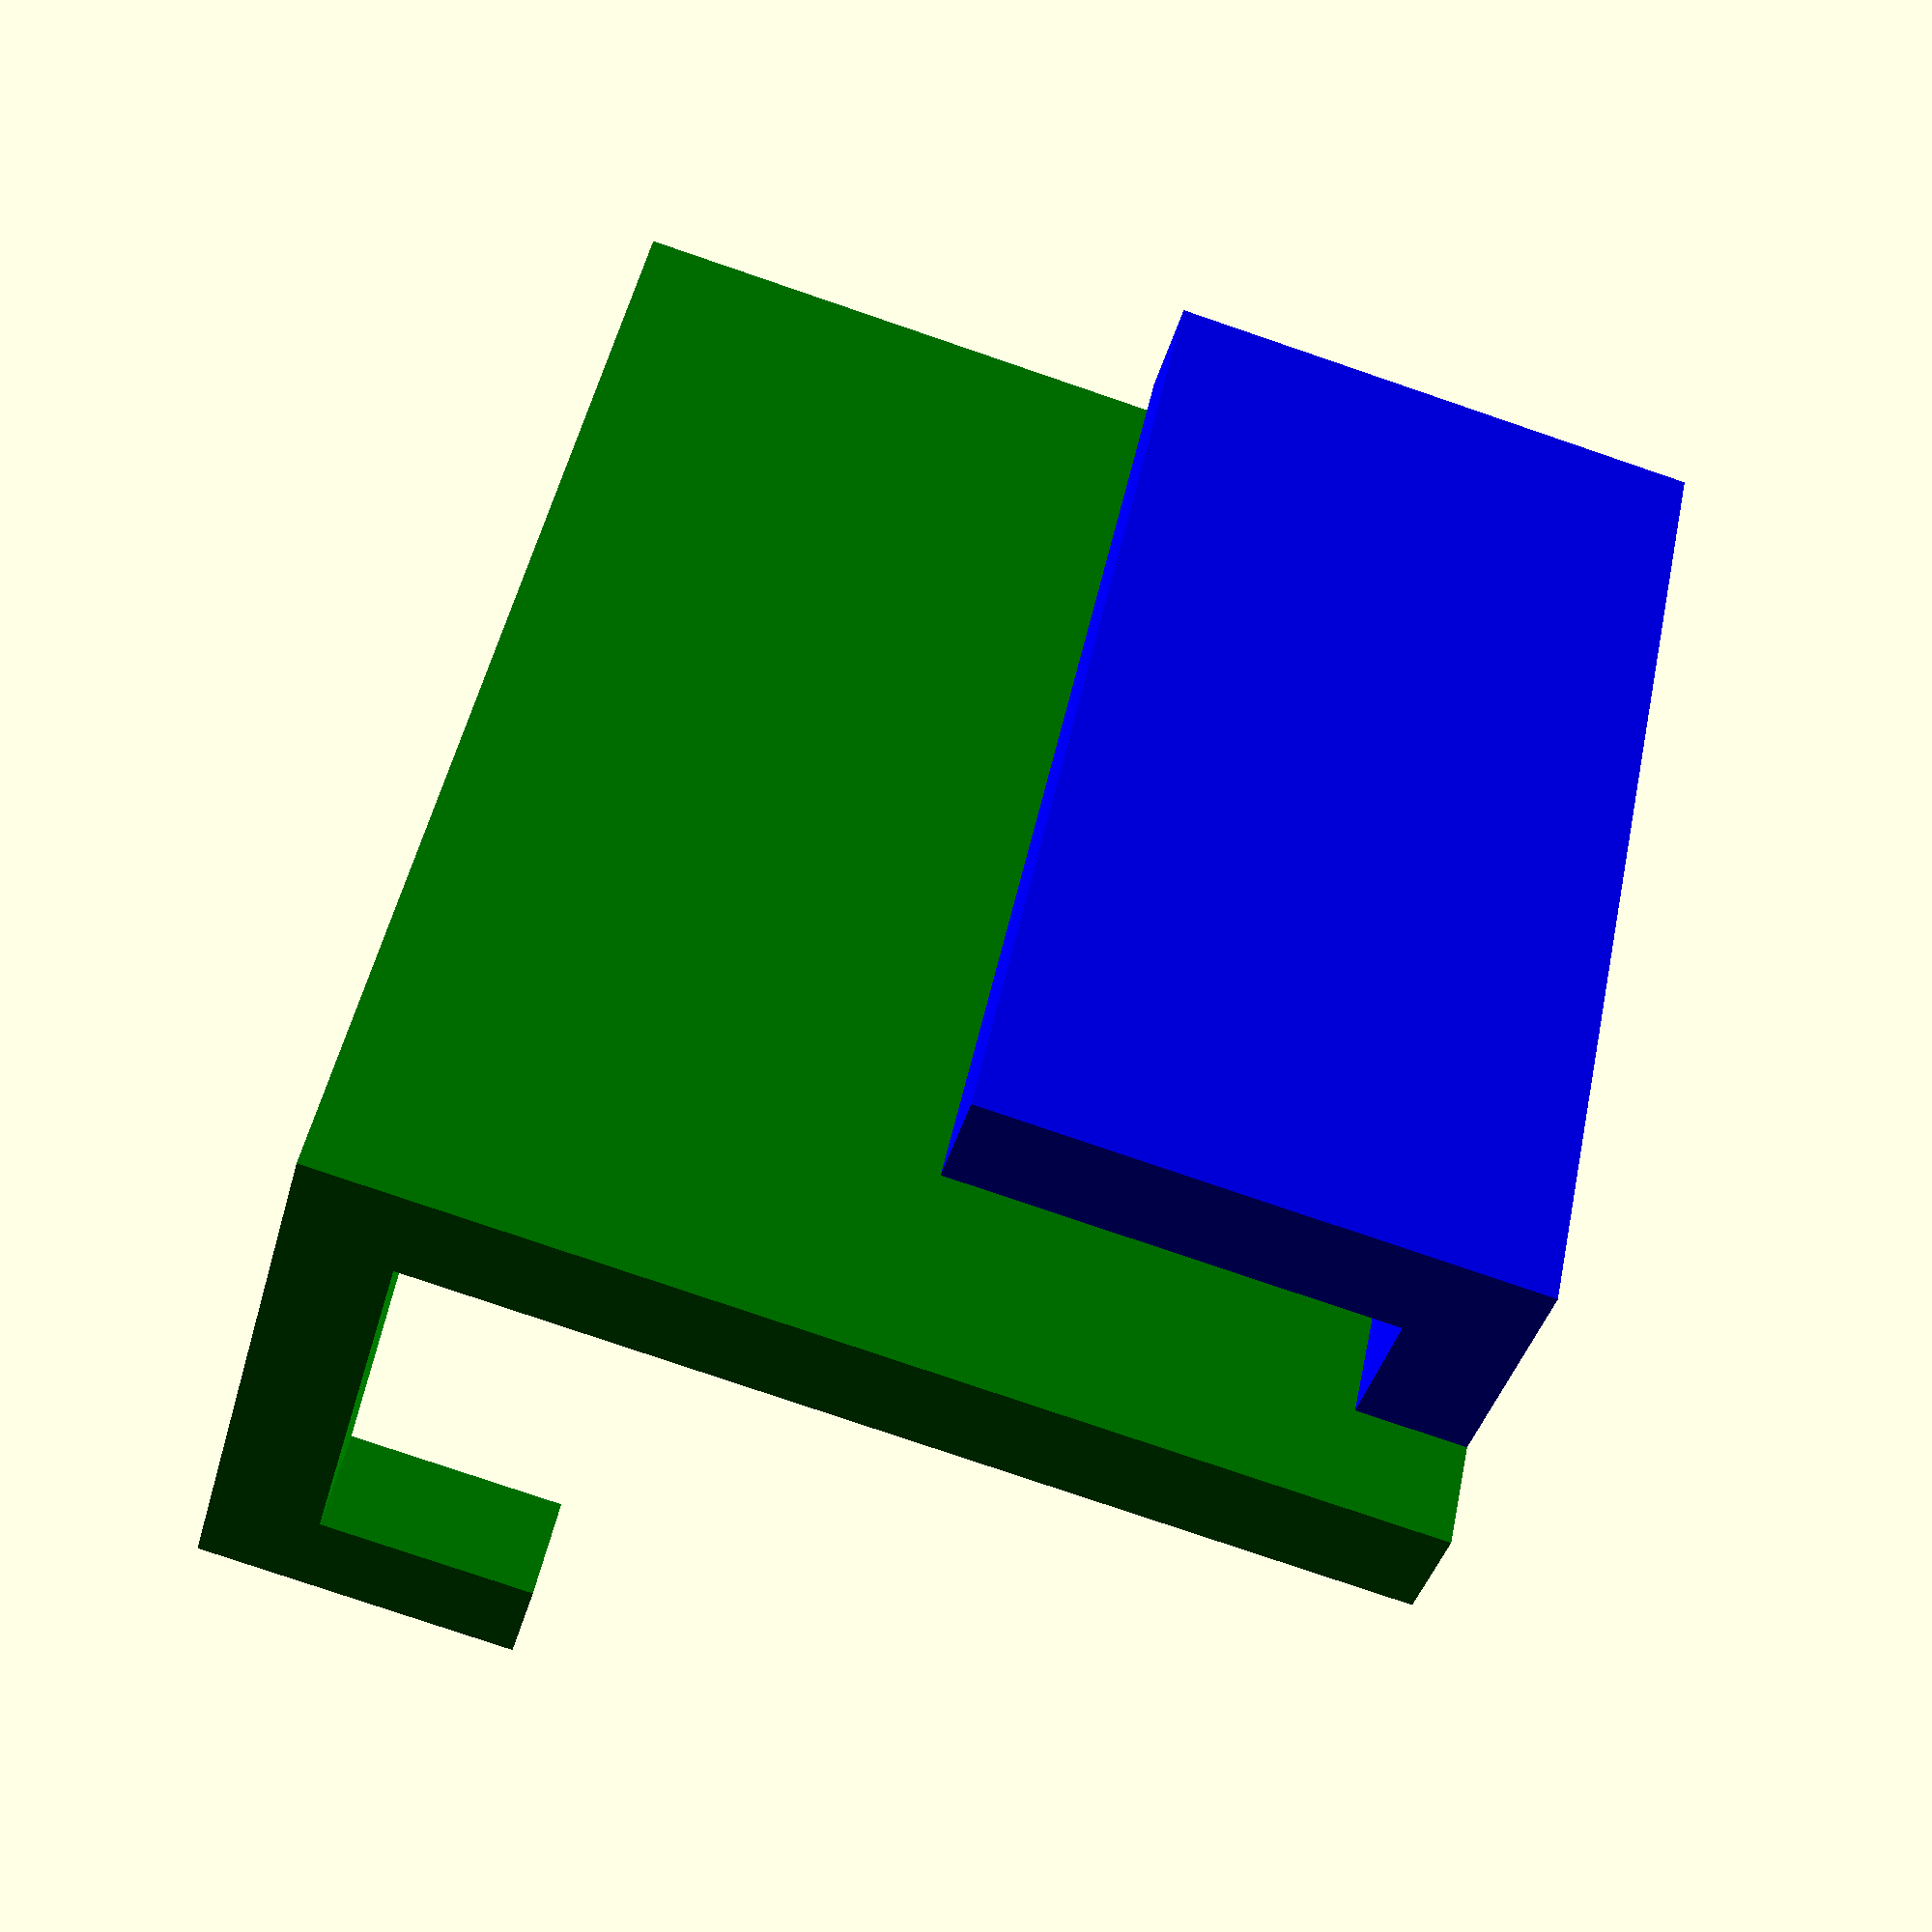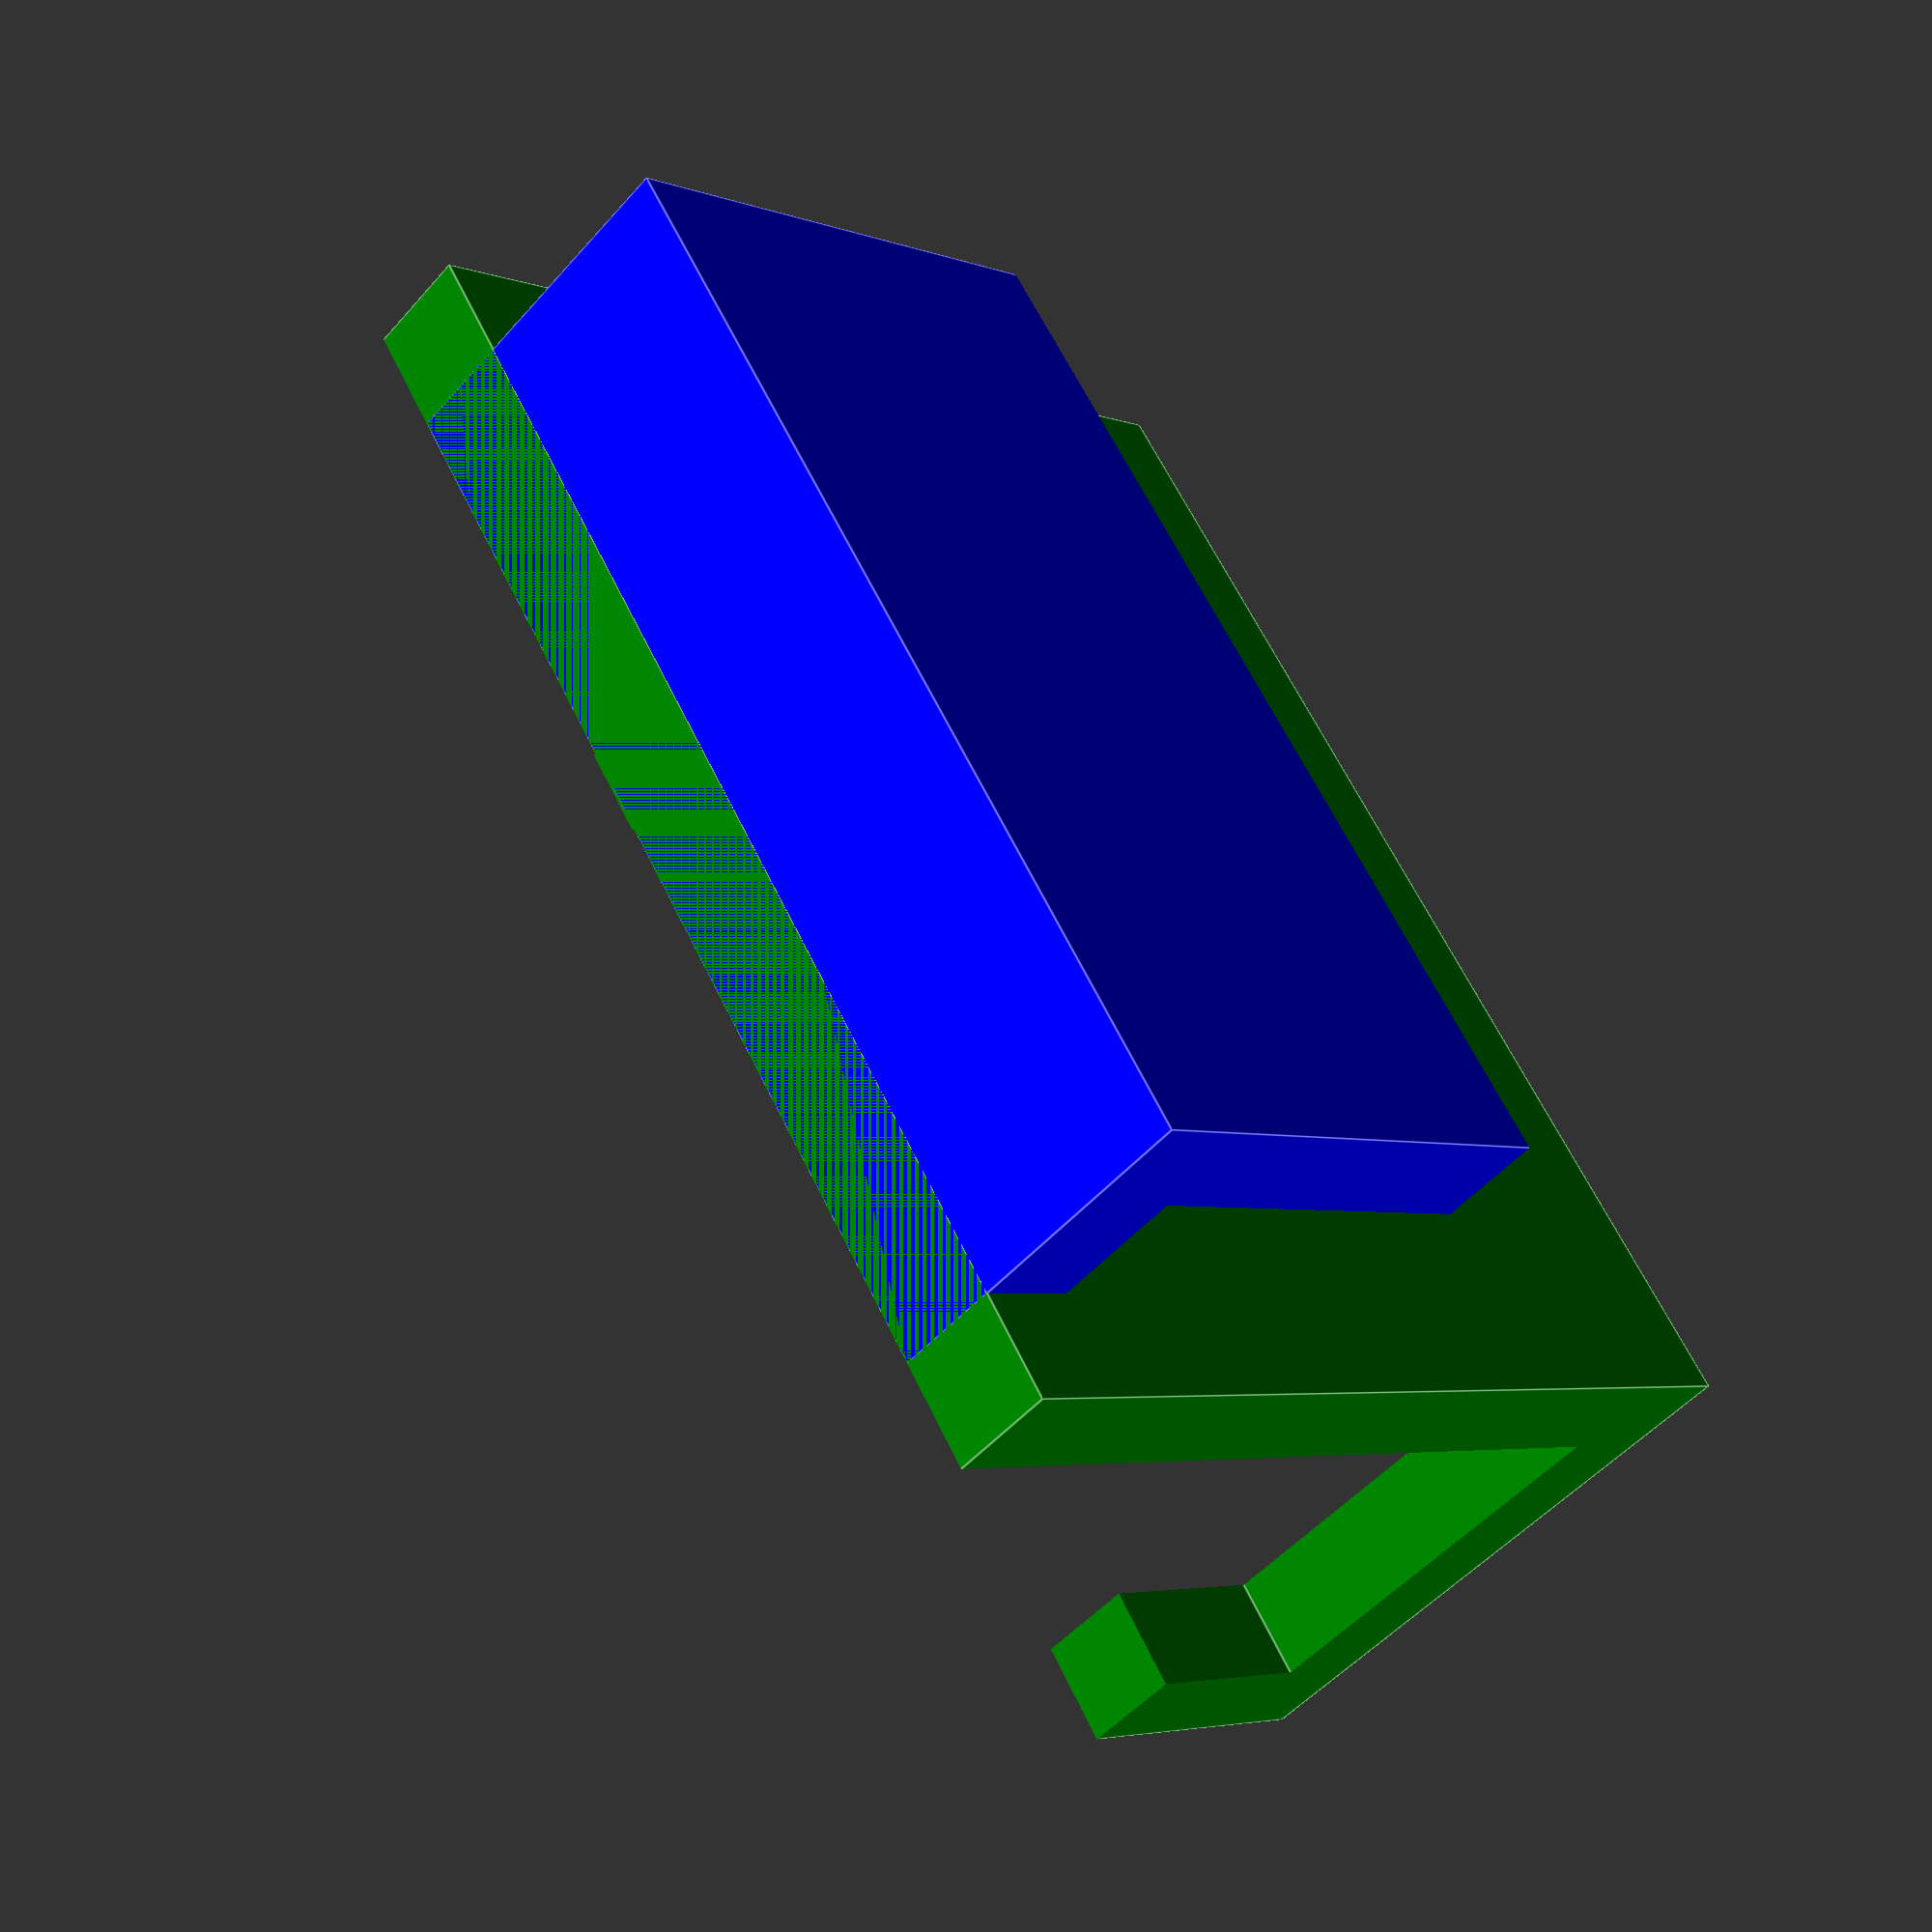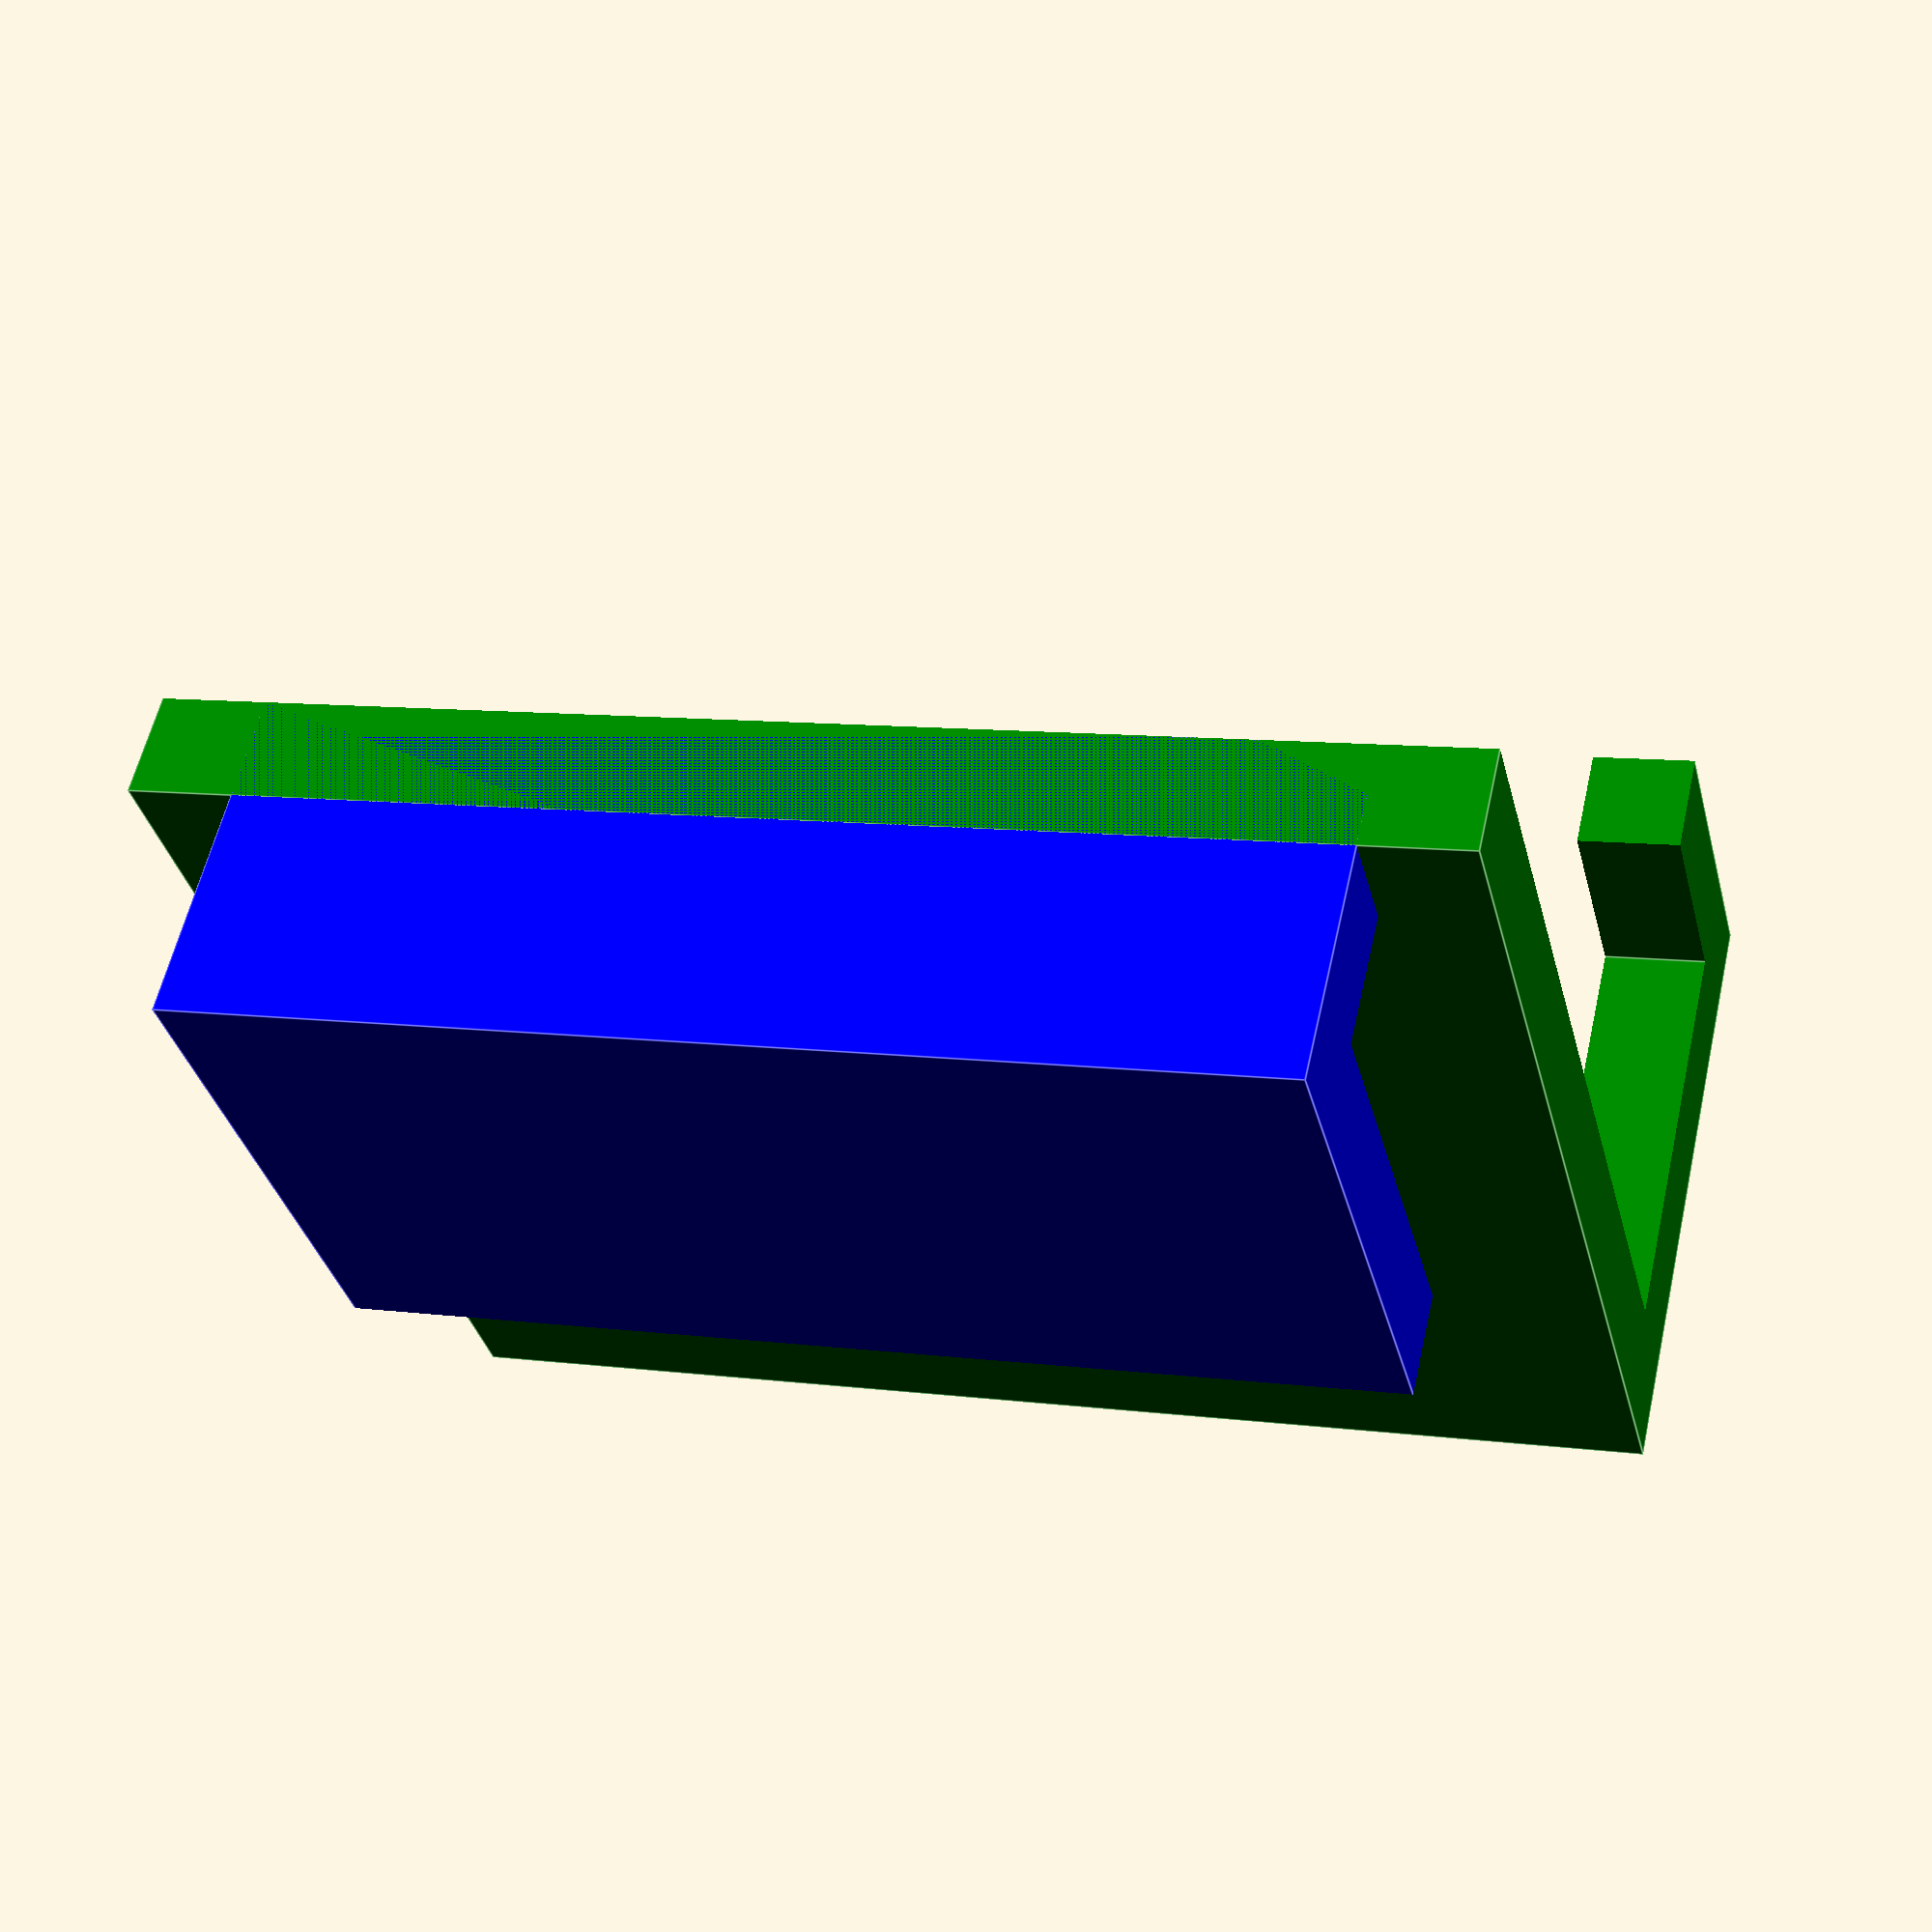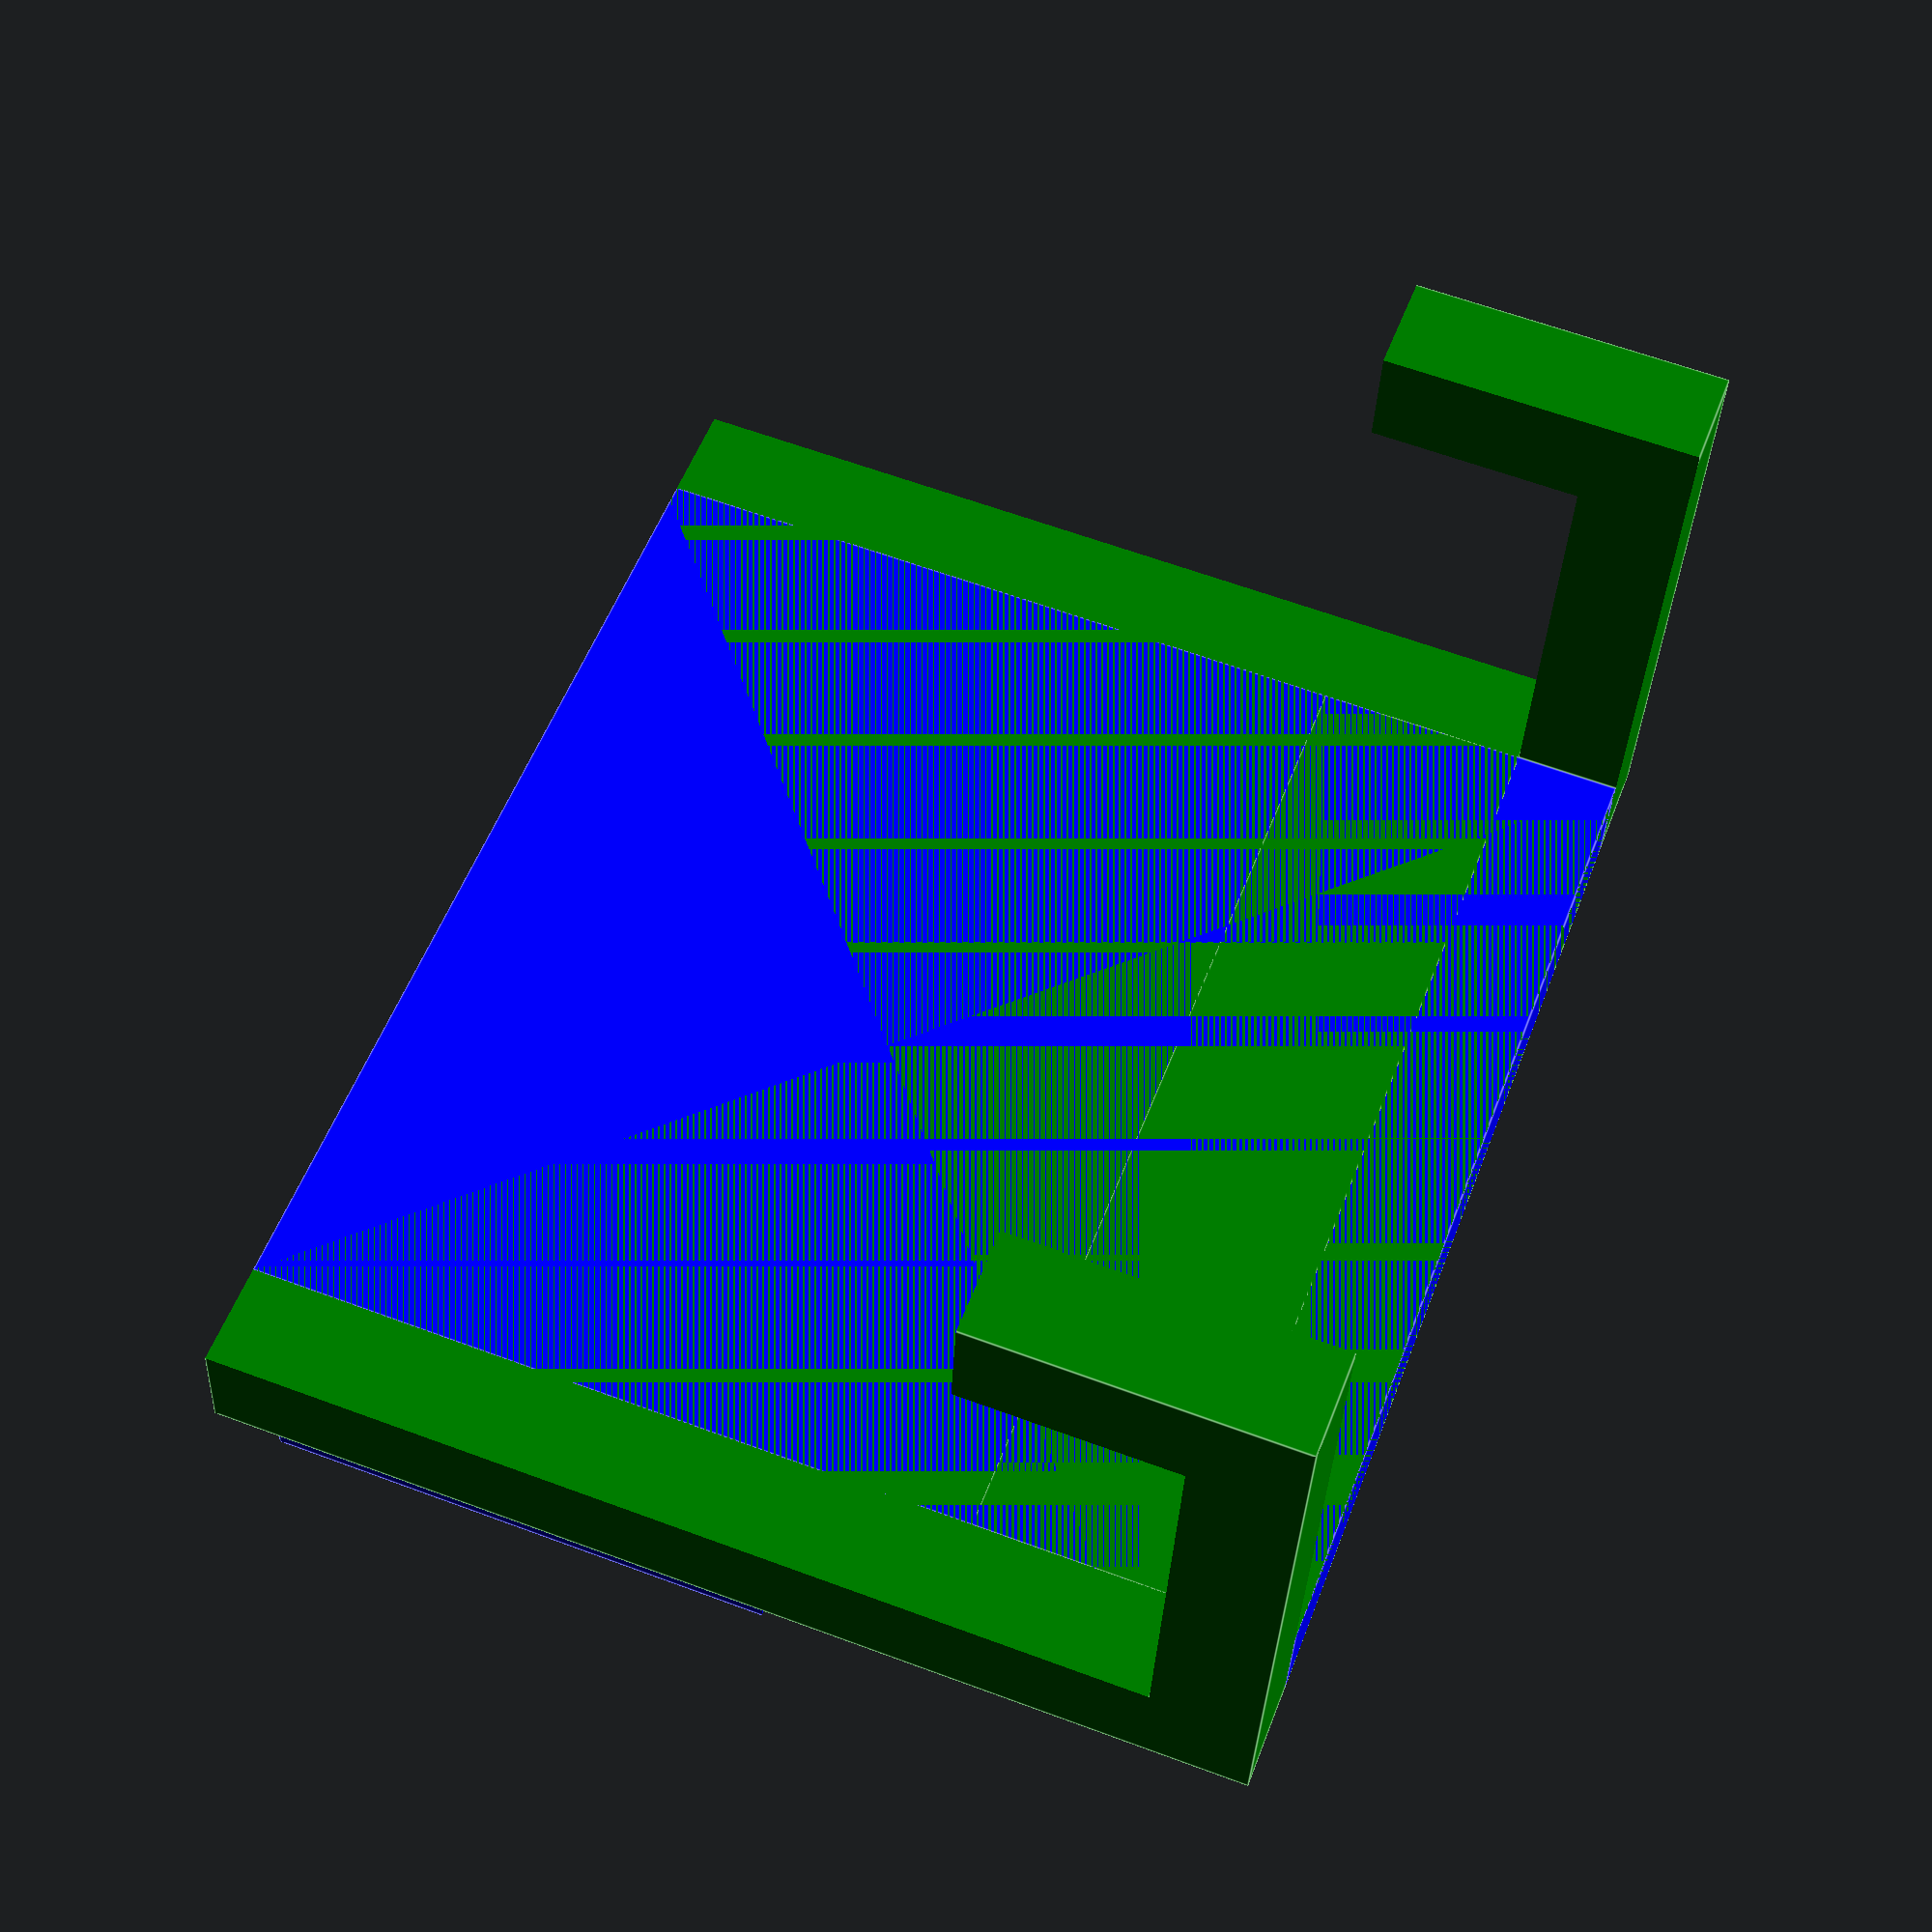
<openscad>
// Render Precision
$fn=50;

/*
 Dimensions Definitions
*/
total_height = 50;
hook_strength = 5;
handle_width = 50;
holder_hook_depth = 20;
holder_hook_height = 10;
holder_hook_width = handle_width+2*hook_strength;
glass_thickness = 6+0.1;
glass_hook_width = 50;
glass_hook_height= total_height/2;


// Form the Glass Hook
module glass_hook(){
	color("blue")
	difference(){
		cube([glass_hook_width, 2*hook_strength+glass_thickness, total_height]);

		translate([-0.1,hook_strength-0.1,-hook_strength])
			cube([glass_hook_width+0.2, glass_thickness+0.2, total_height]);
		translate([-0.1, -0.1, -0.1])
			cube([glass_hook_width+0.2, hook_strength+0.2, glass_hook_height+0.1]);
	}
}

// Form the Squeegee Hook
module holder(){
	color("green")
	difference(){
		translate([-(holder_hook_width-glass_hook_width)/2, hook_strength+glass_thickness, 0])
			cube([holder_hook_width, 2*hook_strength+holder_hook_depth, total_height]);

		translate([-0.1-(holder_hook_width-glass_hook_width)/2, 2*hook_strength+glass_thickness, hook_strength])
			cube([holder_hook_width+0.2, holder_hook_depth, total_height]);
		translate([-0.1-(holder_hook_width-glass_hook_width)/2, 2*hook_strength+glass_thickness+holder_hook_depth-0.1,hook_strength+holder_hook_height]) 
			cube([holder_hook_width+0.2, hook_strength+0.2, total_height]);
		translate([-(handle_width-glass_hook_width)/2, 2*hook_strength+glass_thickness, -0.1])
			cube([handle_width, holder_hook_depth+hook_strength+0.1, holder_hook_height+hook_strength+0.2]);
	}
}

glass_hook();
holder();

	

</openscad>
<views>
elev=79.1 azim=51.7 roll=251.2 proj=p view=solid
elev=184.2 azim=55.9 roll=140.3 proj=p view=edges
elev=35.0 azim=13.1 roll=13.9 proj=p view=edges
elev=298.3 azim=353.4 roll=110.8 proj=p view=edges
</views>
